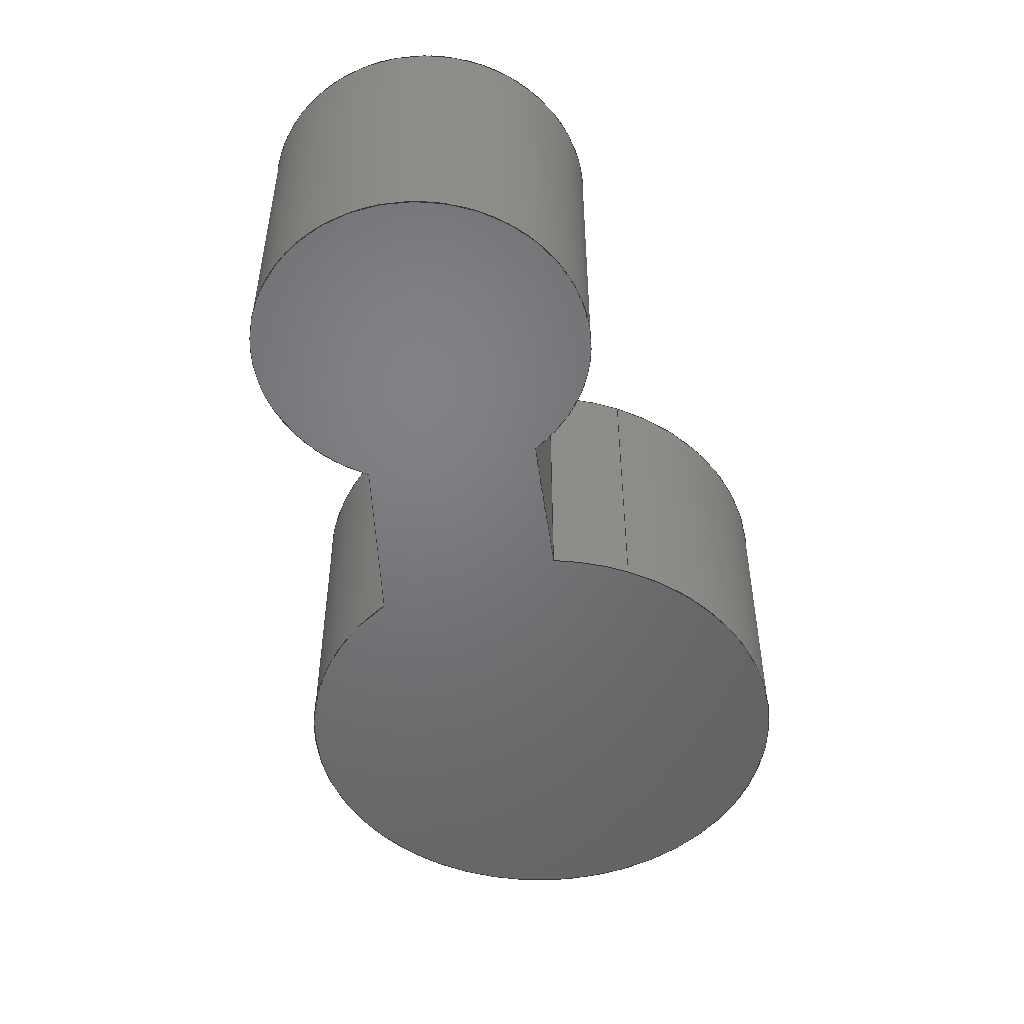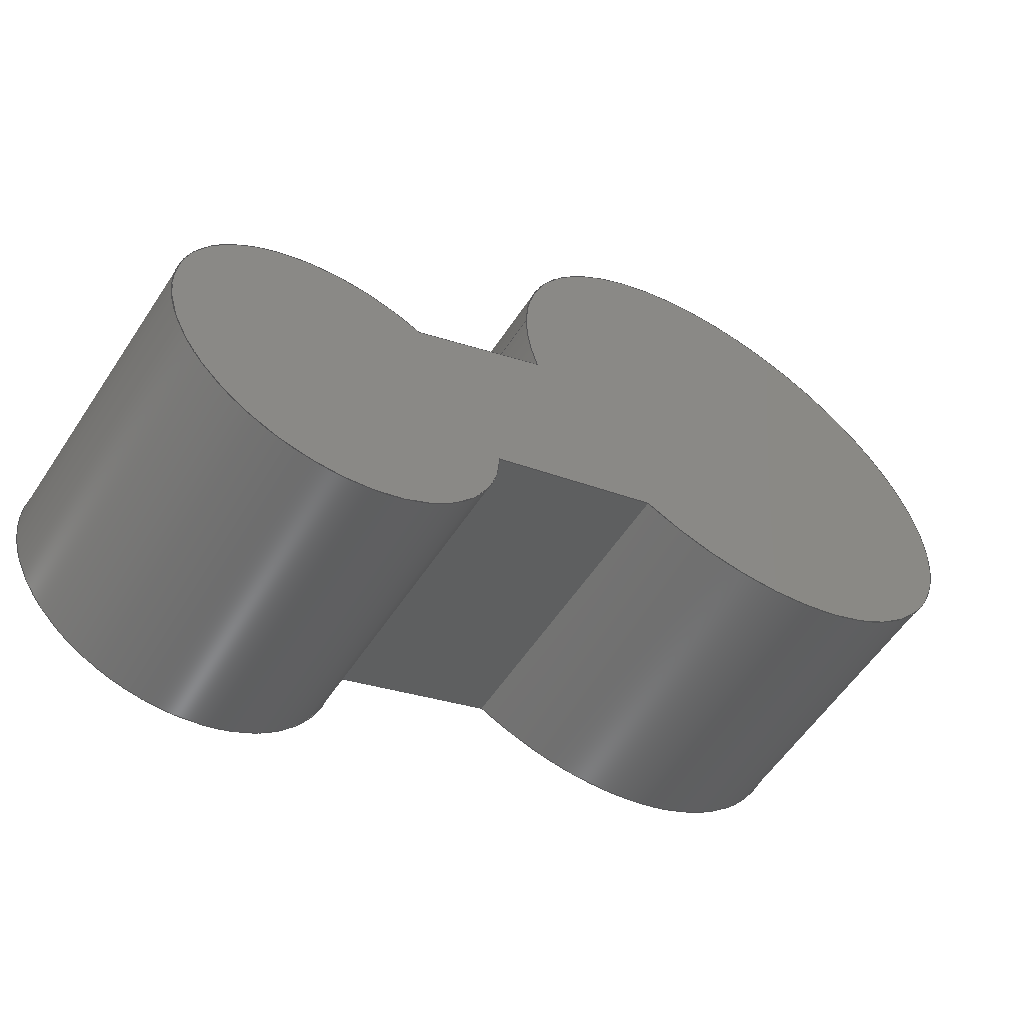
<metadata>
{"format":"iges","ext":"igs","renderer":"f3d","projection":"perspective","resolution":1024,"background":"white","views":[{"elev":-50.4,"azim":69.7,"up":"+Z"},{"elev":-57.6,"azim":146.8,"up":"+Y"}]}
</metadata>
<code>
SolidWorks IGES file using analytic representation for surfaces
1H,,1H;,16H2 circles.SLDPRT,37HD:\Studies\IGES Samples\2 circles.IGS,
41HSolidWorks 2006 by SolidWorks Corporation,41HSolidWorks 2006 by Solid
Works Corporation,32,308,15,308,15,16H2 circles.SLDPRT,1,2,2HMM,50,
0.125,13H7.112e+04,1e-08,5e+05,6HWockie,,11,0,13H7.112e+04;
     314       1       0       0       0                        00000200
     314       0       8       1       0                               0
     110       2       0       0       0                        01010000
     110       0       0       2       0                               0
     110       4       0       0       0                        01010000
     110       0       0       2       0                               0
     120       6       0       0       0                        01010000
     120       0       0       1       0                               0
     126       7       0       0       0                        01010500
     126       0       0       2       0                               0
     124       9       0       0       0                        00000000
     124       0       0       5       0                               0
     100      14       0       0       0              11        01010000
     100       0       0       2       0                               0
     126      16       0       0       0                        01010500
     126       0       0       2       0                               0
     110      18       0       0       0                        01010000
     110       0       0       2       0                               0
     126      20       0       0       0                        01010500
     126       0       0       2       0                               0
     100      22       0       0       0                        01010000
     100       0       0       2       0                               0
     126      24       0       0       0                        01010500
     126       0       0       2       0                               0
     110      26       0       0       0                        01010000
     110       0       0       2       0                               0
     102      28       0       0       0                        01010500
     102       0       0       1       0                               0
     102      29       0       0       0                        01010000
     102       0       0       1       0                               0
     142      30       0       0       0                        00010500
     142       0       0       1       0                               0
     144      31       0       0       0                        00000000
     144       0      -1       1       0                               0
     110      32       0       0       0                        01010000
     110       0       0       2       0                               0
     110      34       0       0       0                        01010000
     110       0       0       2       0                               0
     120      36       0       0       0                        01010000
     120       0       0       1       0                               0
     126      37       0       0       0                        01010500
     126       0       0       2       0                               0
     124      39       0       0       0                        00000000
     124       0       0       4       0                               0
     100      43       0       0       0              43        01010000
     100       0       0       2       0                               0
     126      45       0       0       0                        01010500
     126       0       0       2       0                               0
     110      47       0       0       0                        01010000
     110       0       0       2       0                               0
     126      49       0       0       0                        01010500
     126       0       0       2       0                               0
     100      51       0       0       0                        01010000
     100       0       0       2       0                               0
     126      53       0       0       0                        01010500
     126       0       0       2       0                               0
     110      55       0       0       0                        01010000
     110       0       0       1       0                               0
     102      56       0       0       0                        01010500
     102       0       0       1       0                               0
     102      57       0       0       0                        01010000
     102       0       0       1       0                               0
     142      58       0       0       0                        00010500
     142       0       0       1       0                               0
     144      59       0       0       0                        00000000
     144       0      -1       1       0                               0
     110      60       0       0       0                        01010000
     110       0       0       2       0                               0
     110      62       0       0       0                        01010000
     110       0       0       2       0                               0
     120      64       0       0       0                        01010000
     120       0       0       1       0                               0
     126      65       0       0       0                        01010500
     126       0       0       2       0                               0
     110      67       0       0       0                        01010000
     110       0       0       2       0                               0
     126      69       0       0       0                        01010500
     126       0       0       2       0                               0
     124      71       0       0       0                        00000000
     124       0       0       4       0                               0
     100      75       0       0       0              79        01010000
     100       0       0       2       0                               0
     126      77       0       0       0                        01010500
     126       0       0       2       0                               0
     110      79       0       0       0                        01010000
     110       0       0       2       0                               0
     126      81       0       0       0                        01010500
     126       0       0       2       0                               0
     100      83       0       0       0                        01010000
     100       0       0       2       0                               0
     102      85       0       0       0                        01010500
     102       0       0       1       0                               0
     102      86       0       0       0                        01010000
     102       0       0       1       0                               0
     142      87       0       0       0                        00010500
     142       0       0       1       0                               0
     144      88       0       0       0                        00000000
     144       0      -1       1       0                               0
     128      89       0       0       0                        01010000
     128       0       0       3       0                               0
     126      92       0       0       0                        01010500
     126       0       0       2       0                               0
     110      94       0       0       0                        01010000
     110       0       0       1       0                               0
     126      95       0       0       0                        01010500
     126       0       0       2       0                               0
     110      97       0       0       0                        01010000
     110       0       0       1       0                               0
     126      98       0       0       0                        01010500
     126       0       0       2       0                               0
     110     100       0       0       0                        01010000
     110       0       0       1       0                               0
     126     101       0       0       0                        01010500
     126       0       0       2       0                               0
     110     103       0       0       0                        01010000
     110       0       0       1       0                               0
     102     104       0       0       0                        01010500
     102       0       0       1       0                               0
     102     105       0       0       0                        01010000
     102       0       0       1       0                               0
     142     106       0       0       0                        00010500
     142       0       0       1       0                               0
     144     107       0       0       0                        00000000
     144       0      -1       1       0                               0
     110     108       0       0       0                        01010000
     110       0       0       1       0                               0
     110     109       0       0       0                        01010000
     110       0       0       1       0                               0
     120     110       0       0       0                        01010000
     120       0       0       1       0                               0
     126     111       0       0       0                        01010500
     126       0       0       2       0                               0
     100     113       0       0       0                        01010000
     100       0       0       1       0                               0
     126     114       0       0       0                        01010500
     126       0       0       2       0                               0
     110     116       0       0       0                        01010000
     110       0       0       1       0                               0
     126     117       0       0       0                        01010500
     126       0       0       2       0                               0
     124     119       0       0       0                        00000000
     124       0       0       4       0                               0
     100     123       0       0       0             141        01010000
     100       0       0       1       0                               0
     126     124       0       0       0                        01010500
     126       0       0       2       0                               0
     110     126       0       0       0                        01010000
     110       0       0       1       0                               0
     102     127       0       0       0                        01010500
     102       0       0       1       0                               0
     102     128       0       0       0                        01010000
     102       0       0       1       0                               0
     142     129       0       0       0                        00010500
     142       0       0       1       0                               0
     144     130       0       0       0                        00000000
     144       0      -1       1       0                               0
     128     131       0       0       0                        01010000
     128       0       0       4       0                               0
     126     135       0       0       0                        01010500
     126       0       0       2       0                               0
     110     137       0       0       0                        01010000
     110       0       0       1       0                               0
     126     138       0       0       0                        01010500
     126       0       0       2       0                               0
     110     140       0       0       0                        01010000
     110       0       0       2       0                               0
     126     142       0       0       0                        01010500
     126       0       0       2       0                               0
     110     144       0       0       0                        01010000
     110       0       0       2       0                               0
     126     146       0       0       0                        01010500
     126       0       0       2       0                               0
     110     148       0       0       0                        01010000
     110       0       0       1       0                               0
     102     149       0       0       0                        01010500
     102       0       0       1       0                               0
     102     150       0       0       0                        01010000
     102       0       0       1       0                               0
     142     151       0       0       0                        00010500
     142       0       0       1       0                               0
     144     152       0       0       0                        00000000
     144       0      -1       1       0                               0
     128     153       0       0       0                        01010000
     128       0       0       4       0                               0
     126     157       0       0       0                        01010500
     126       0       0       3       0                               0
     100     160       0       0       0                        01010000
     100       0       0       2       0                               0
     126     162       0       0       0                        01010500
     126       0       0      12       0                               0
     100     174       0       0       0                        01010000
     100       0       0       2       0                               0
     126     176       0       0       0                        01010500
     126       0       0      12       0                               0
     100     188       0       0       0                        01010000
     100       0       0       2       0                               0
     126     190       0       0       0                        01010500
     126       0       0       2       0                               0
     110     192       0       0       0                        01010000
     110       0       0       1       0                               0
     126     193       0       0       0                        01010500
     126       0       0      22       0                               0
     100     215       0       0       0                        01010000
     100       0       0       1       0                               0
     126     216       0       0       0                        01010500
     126       0       0       2       0                               0
     110     218       0       0       0                        01010000
     110       0       0       2       0                               0
     102     220       0       0       0                        01010500
     102       0       0       1       0                               0
     102     221       0       0       0                        01010000
     102       0       0       1       0                               0
     142     222       0       0       0                        00010500
     142       0       0       1       0                               0
     144     223       0       0       0                        00000000
     144       0      -1       1       0                               0
     128     224       0       0       0                        01010000
     128       0       0       4       0                               0
     126     228       0       0       0                        01010500
     126       0       0      12       0                               0
     100     240       0       0       0                        01010000
     100       0       0       2       0                               0
     126     242       0       0       0                        01010500
     126       0       0      12       0                               0
     100     254       0       0       0                        01010000
     100       0       0       2       0                               0
     126     256       0       0       0                        01010500
     126       0       0       2       0                               0
     110     258       0       0       0                        01010000
     110       0       0       1       0                               0
     126     259       0       0       0                        01010500
     126       0       0      22       0                               0
     100     281       0       0       0                        01010000
     100       0       0       1       0                               0
     126     282       0       0       0                        01010500
     126       0       0       2       0                               0
     110     284       0       0       0                        01010000
     110       0       0       1       0                               0
     126     285       0       0       0                        01010500
     126       0       0       3       0                               0
     100     288       0       0       0                        01010000
     100       0       0       2       0                               0
     102     290       0       0       0                        01010500
     102       0       0       1       0                               0
     102     291       0       0       0                        01010000
     102       0       0       1       0                               0
     142     292       0       0       0                        00010500
     142       0       0       1       0                               0
     144     293       0       0       0                        00000000
     144       0      -1       1       0                               0
314,75.29,75.29,75.29,;               1
110,-31.38,20.61,20,-31.38,20.61,         3
-980;                                                                 3
110,-49.23,20.61,20,-49.23,20.61,         5
0;                                                                    5
120,3,5,0,6.283;                                           7
126,1,1,1,0,1,0,0,0,1,1,1,1,0,0,0,0,3.142,0,          9
0,1,0,0,1;                                                        9
124,-1,-7.372e-15,1.357e-30,                 11
-62.77,-7.372e-15,1,                          11
-6.983e-15,-8.97e-14,                        11
5.012e-29,-6.983e-15,-1,                     11
40;                                                     11
100,20,-31.38,20.61,-13.54,20.61,        13
-49.23,20.61;                                           13
126,1,1,1,0,1,0,0,0,1,1,1,1,0,3.142,0,1,               15
3.142,0,0,1,0,0,1;                                        15
110,-13.54,20.61,20,-13.54,20.61,        17
0;                                                                   17
126,1,1,1,0,1,0,0,0,1,1,1,1,1,3.142,0,1,0,0,         19
0,1,0,0,1;                                                       19
100,0,-31.38,20.61,-13.54,20.61,         21
-49.23,20.61;                                           21
126,1,1,1,0,1,0,0,0,1,1,1,1,1,0,0,0,0,0,0,1,0,         23
0,1;                                                                23
110,-49.23,20.61,0,-49.23,20.61,         25
20;                                                                  25
102,4,9,15,19,23;                                                     27
102,4,13,17,21,25;                                                    29
142,1,7,27,29,1;                                                      31
144,7,1,0,31;                                                         33
110,-31.38,20.61,20,-31.38,20.61,        35
-980;                                                                35
110,-49.23,20.61,20,-49.23,20.61,        37
0;                                                                   37
120,35,37,0,6.283;                                        39
126,1,1,1,0,1,0,0,0,1,1,1,1,0,4.22,0,0,               41
6.283,0,0,1,0,0,1;                                        41
124,0.4728,-0.8812,0,1.613,         43
-0.8812,-0.4728,6.983e-15,          43
2.697,-6.153e-15,-3.302e-15,       43
-1,40;                                                 43
100,20,-31.38,20.61,-13.54,20.61,        45
-39.82,36.33;                                           45
126,1,1,1,0,1,0,0,0,1,1,1,1,0,6.283,0,1,               47
6.283,0,0,1,0,0,1;                                        47
110,-49.23,20.61,20,-49.23,20.61,        49
0;                                                                   49
126,1,1,1,0,1,0,0,0,1,1,1,1,1,6.283,0,1,               51
4.22,0,0,1,0,0,1;                                        51
100,0,-31.38,20.61,-49.23,20.61,         53
-22.94,4.881;                                             53
126,1,1,1,0,1,0,0,0,1,1,1,1,1,4.22,0,0,               55
4.22,0,0,1,0,0,1;                                        55
110,-22.94,4.881,0,-22.94,4.881,20;         57
102,4,41,47,51,55;                                                    59
102,4,45,49,53,57;                                                    61
142,1,39,59,61,1;                                                     63
144,39,1,0,63;                                                        65
110,-31.38,20.61,20,-31.38,20.61,        67
-980;                                                                67
110,-49.23,20.61,20,-49.23,20.61,        69
0;                                                                   69
120,67,69,0,6.283;                                        71
126,1,1,1,0,1,0,0,0,1,1,1,1,1,3.142,0,0,               73
3.142,0,0,1,0,0,1;                                        73
110,-13.54,20.61,0,-13.54,20.61,         75
20;                                                                  75
126,1,1,1,0,1,0,0,0,1,1,1,1,0,3.142,0,0,               77
3.456,0,0,1,0,0,1;                                        77
124,1,-1.421e-14,-2.162e-15,                  79
3.322e-13,-1.421e-14,-1,                       79
-6.64e-15,41.21,-2.162e-15,       79
6.64e-15,-1,40;                           79
100,20,-31.38,20.61,-13.54,20.61,        81
-14.41,26.13;                                           81
126,1,1,1,0,1,0,0,0,1,1,1,1,0,3.456,0,1,               83
3.456,0,0,1,0,0,1;                                        83
110,-14.41,15.08,20,-14.41,15.08,        85
0;                                                                   85
126,1,1,1,0,1,0,0,0,1,1,1,1,1,3.456,0,1,               87
3.142,0,0,1,0,0,1;                                        87
100,0,-31.38,20.61,-14.41,15.08,         89
-13.54,20.61;                                           89
102,4,73,77,83,87;                                                    91
102,4,75,81,85,89;                                                    93
142,1,71,91,93,1;                                                     95
144,71,1,0,95;                                                        97
128,1,1,1,1,0,0,1,0,0,0,0,1,1,0,0,1,1,1,1,1,1,            99
-11.43,0,0,-22.94,4.881,0,-11.43,0,       99
20,-22.94,4.881,20,0,1,0,1;                         99
126,1,1,1,0,1,0,0,0,1,1,1,1,1,0,0,1,1,0,0,1,0,        101
0,1;                                                               101
110,-22.94,4.881,0,-22.94,4.881,20;        103
126,1,1,1,0,1,0,0,0,1,1,1,1,1,1,0,0,1,0,0,1,0,        105
0,1;                                                               105
110,-22.94,4.881,20,-11.43,0,20;                107
126,1,1,1,0,1,0,0,0,1,1,1,1,0,1,0,0,0,0,0,1,0,        109
0,1;                                                               109
110,-11.43,0,20,-11.43,0,0;                          111
126,1,1,1,0,1,0,0,0,1,1,1,1,0,0,0,1,0,0,0,1,0,        113
0,1;                                                               113
110,-11.43,0,0,-22.94,4.881,0;                  115
102,4,101,105,109,113;                                               117
102,4,103,107,111,115;                                               119
142,1,99,117,119,1;                                                  121
144,99,1,0,121;                                                      123
110,0,0,20,0,0,-980;                                           125
110,-11.43,0,20,-11.43,0,0;                          127
120,125,127,0,6.283;                                     129
126,1,1,1,0,1,0,0,0,1,1,1,1,1,6.283,0,1,              131
1.099,0,0,1,0,0,1;                                       131
100,0,0,0,-11.43,0,-5.19,10.18;              133
126,1,1,1,0,1,0,0,0,1,1,1,1,1,1.099,0,0,              135
1.099,0,0,1,0,0,1;                                       135
110,-5.19,10.18,0,-5.19,10.18,20;      137
126,1,1,1,0,1,0,0,0,1,1,1,1,0,1.099,0,0,              139
6.283,0,0,1,0,0,1;                                       139
124,-0.4542,0.8909,8.552e-31,       141
2.771e-30,0.8909,0.4542,           141
6.983e-15,-1.397e-13,                        141
6.221e-15,3.172e-15,-1,40;                  141
100,20,0,0,11.43,0,5.19,-10.18;              143
126,1,1,1,0,1,0,0,0,1,1,1,1,0,6.283,0,1,              145
6.283,0,0,1,0,0,1;                                       145
110,-11.43,0,20,-11.43,0,0;                          147
102,4,131,135,139,145;                                               149
102,4,133,137,143,147;                                               151
142,1,129,149,151,1;                                                 153
144,129,1,0,153;                                                     155
128,1,1,1,1,0,0,1,0,0,0,0,1,1,0,0,1,1,1,1,1,1,           157
-14.41,15.08,0,-5.19,10.18,0,          157
-14.41,15.08,20,-5.19,10.18,20,        157
0,1,0,1;                                                         157
126,1,1,1,0,1,0,0,0,1,1,1,1,1,0,0,1,1,0,0,1,0,        159
0,1;                                                               159
110,-5.19,10.18,0,-5.19,10.18,20;      161
126,1,1,1,0,1,0,0,0,1,1,1,1,1,1,0,0,1,0,0,1,0,        163
0,1;                                                               163
110,-5.19,10.18,20,-14.41,15.08,        165
20;                                                                 165
126,1,1,1,0,1,0,0,0,1,1,1,1,0,1,0,0,0,0,0,1,0,        167
0,1;                                                               167
110,-14.41,15.08,20,-14.41,15.08,       169
0;                                                                  169
126,1,1,1,0,1,0,0,0,1,1,1,1,0,0,0,1,0,0,0,1,0,        171
0,1;                                                               171
110,-14.41,15.08,0,-5.19,10.18,0;      173
102,4,159,163,167,171;                                               175
102,4,161,165,169,173;                                               177
142,1,157,175,177,1;                                                 179
144,157,1,0,179;                                                     181
128,1,1,1,1,0,0,1,0,0,0,0,1,1,0,0,1,1,1,1,1,1,           183
-49.59,-11.73,20,11.79,-11.73,20,         183
-49.59,38.75,20,11.79,38.75,20,0,      183
1,0,1;                                                            183
126,2,2,1,0,1,0,0,0,0,1,1,1,1,1,1,0.5731,              185
0.5311,0,0.5874,0.5844,0,0.5874,               185
0.6405,0,0,1,0,0,-1;                                      185
100,20,-31.38,20.61,-14.41,15.08,       187
-13.54,20.61;                                          187
126,16,2,1,0,1,0,0,0,0,0.125,0.125,0.25,0.25,0.375,0.375,         189
0.5,0.5,0.625,0.625,0.75,0.75,0.875,0.875,1,1,1,1,1,1,1,      189
1,1,1,1,1,1,1,1,1,1,1,1,1,0.5874,0.6405,      189
0,0.5874,0.7108,0,0.5653,0.7758,0,            189
0.5432,0.8408,0,0.5023,0.8905,0,               189
0.4614,0.9402,0,0.4079,0.9672,0,                189
0.3545,0.9941,0,0.2967,0.9941,0,               189
0.2388,0.9941,0,0.1854,0.9672,0,                189
0.132,0.9402,0,0.09109,0.8905,0,               189
0.05019,0.8408,0,0.02806,0.7758,0,               189
0.005929,0.7108,0,0.005929,0.6405,0,0,1,0,      189
0,-1;                                                              189
100,20,-31.38,20.61,-13.54,20.61,       191
-49.23,20.61;                                          191
126,16,2,1,0,1,0,0,0,0,0.125,0.125,0.25,0.25,0.375,0.375,         193
0.5,0.5,0.625,0.625,0.75,0.75,0.875,0.875,1,1,1,1,1,1,1,      193
1,1,1,1,1,1,1,1,1,1,1,1,1,0.005929,0.6405,      193
0,0.005929,0.5947,0,0.01555,0.5503,0,            193
0.02516,0.506,0,0.04376,0.4661,0,                193
0.06236,0.4262,0,0.0887,0.3934,0,               193
0.115,0.3606,0,0.1474,0.3371,0,               193
0.1798,0.3136,0,0.216,0.3008,0,               193
0.2522,0.2881,0,0.2899,0.2871,0,               193
0.3276,0.286,0,0.3643,0.2966,0,               193
0.4009,0.3073,0,0.4341,0.329,0,0,1,0,       193
0,-1;                                                              193
100,20,-31.38,20.61,-49.23,20.61,       195
-22.94,4.881;                                            195
126,1,1,1,0,1,0,0,0,1,1,1,1,0.4341,0.329,0,        197
0.6218,0.2323,0,0,1,0,0,1;                           197
110,-22.94,4.881,20,-11.43,0,20;                199
126,32,2,1,0,1,0,0,0,0,0.0625,0.0625,0.125,0.125,0.1875,          201
0.1875,0.25,0.25,0.3125,0.3125,0.375,0.375,0.4375,0.4375,0.5,        201
0.5,0.5625,0.5625,0.625,0.625,0.6875,0.6875,0.75,0.75,0.8125,        201
0.8125,0.875,0.875,0.9375,0.9375,1,1,1,1,1,1,1,1,1,1,      201
1,1,1,1,1,1,1,1,1,1,1,1,1,1,1,1,1,1,1,1,1,      201
1,1,1,1,1,0.6218,0.2323,0,0.6218,               201
0.1953,0,0.6315,0.1602,0,0.6412,               201
0.1252,0,0.6595,0.09566,0,0.6779,               201
0.06617,0,0.703,0.04532,0,0.7281,               201
0.02446,0,0.7574,0.01442,0,0.7867,               201
0.004385,0,0.8171,0.006202,0,0.8475,               201
0.00802,0,0.8758,0.02151,0,0.9041,               201
0.03499,0,0.9274,0.05874,0,0.9508,               201
0.08249,0,0.9667,0.114,0,0.9825,               201
0.1456,0,0.9894,0.1816,0,0.9962,               201
0.2177,0,0.9932,0.2545,0,0.9902,                201
0.2913,0,0.9777,0.3251,0,0.9652,                201
0.3588,0,0.9446,0.386,0,0.9239,               201
0.4131,0,0.8973,0.4309,0,0.8706,                201
0.4486,0,0.8406,0.4551,0,0.8107,                201
0.4616,0,0.7806,0.4562,0,0.7505,               201
0.4508,0,0.7234,0.434,0,0,1,0,0,-1;           201
100,20,0,0,-11.43,0,-5.19,10.18;             203
126,1,1,1,0,1,0,0,0,1,1,1,1,0.7234,0.434,0,        205
0.5731,0.5311,0,0,1,0,0,1;                           205
110,-5.19,10.18,20,-14.41,15.08,        207
20;                                                                 207
102,6,185,189,193,197,201,205;                                       209
102,6,187,191,195,199,203,207;                                       211
142,1,183,209,211,1;                                                 213
144,183,1,0,213;                                                     215
128,1,1,1,1,0,0,1,0,0,0,0,1,1,0,0,1,1,1,1,1,1,           217
-49.59,-11.73,0,11.79,-11.73,0,           217
-49.59,38.75,0,11.79,38.75,0,0,        217
1,0,1;                                                            217
126,16,2,1,0,1,0,0,0,0,0.125,0.125,0.25,0.25,0.375,0.375,         219
0.5,0.5,0.625,0.625,0.75,0.75,0.875,0.875,1,1,1,1,1,1,1,      219
1,1,1,1,1,1,1,1,1,1,1,1,1,0.5874,0.6405,      219
0,0.5874,0.7108,0,0.5653,0.7758,0,            219
0.5432,0.8408,0,0.5023,0.8905,0,               219
0.4614,0.9402,0,0.4079,0.9672,0,                219
0.3545,0.9941,0,0.2967,0.9941,0,               219
0.2388,0.9941,0,0.1854,0.9672,0,                219
0.132,0.9402,0,0.09109,0.8905,0,               219
0.05019,0.8408,0,0.02806,0.7758,0,               219
0.005929,0.7108,0,0.005929,0.6405,0,0,1,0,      219
0,-1;                                                              219
100,0,-31.38,20.61,-13.54,20.61,        221
-49.23,20.61;                                          221
126,16,2,1,0,1,0,0,0,0,0.125,0.125,0.25,0.25,0.375,0.375,         223
0.5,0.5,0.625,0.625,0.75,0.75,0.875,0.875,1,1,1,1,1,1,1,      223
1,1,1,1,1,1,1,1,1,1,1,1,1,0.005929,0.6405,      223
0,0.005929,0.5947,0,0.01555,0.5503,0,            223
0.02516,0.506,0,0.04376,0.4661,0,                223
0.06236,0.4262,0,0.0887,0.3934,0,               223
0.115,0.3606,0,0.1474,0.3371,0,               223
0.1798,0.3136,0,0.216,0.3008,0,               223
0.2522,0.2881,0,0.2899,0.2871,0,               223
0.3276,0.286,0,0.3643,0.2966,0,               223
0.4009,0.3073,0,0.4341,0.329,0,0,1,0,       223
0,-1;                                                              223
100,0,-31.38,20.61,-49.23,20.61,        225
-22.94,4.881;                                            225
126,1,1,1,0,1,0,0,0,1,1,1,1,0.4341,0.329,0,        227
0.6218,0.2323,0,0,1,0,0,1;                           227
110,-22.94,4.881,0,-11.43,0,0;                  229
126,32,2,1,0,1,0,0,0,0,0.0625,0.0625,0.125,0.125,0.1875,          231
0.1875,0.25,0.25,0.3125,0.3125,0.375,0.375,0.4375,0.4375,0.5,        231
0.5,0.5625,0.5625,0.625,0.625,0.6875,0.6875,0.75,0.75,0.8125,        231
0.8125,0.875,0.875,0.9375,0.9375,1,1,1,1,1,1,1,1,1,1,      231
1,1,1,1,1,1,1,1,1,1,1,1,1,1,1,1,1,1,1,1,1,      231
1,1,1,1,1,0.6218,0.2323,0,0.6218,               231
0.1953,0,0.6315,0.1602,0,0.6412,               231
0.1252,0,0.6595,0.09566,0,0.6779,               231
0.06617,0,0.703,0.04532,0,0.7281,               231
0.02446,0,0.7574,0.01442,0,0.7867,               231
0.004385,0,0.8171,0.006202,0,0.8475,               231
0.00802,0,0.8758,0.02151,0,0.9041,               231
0.03499,0,0.9274,0.05874,0,0.9508,               231
0.08249,0,0.9667,0.114,0,0.9825,               231
0.1456,0,0.9894,0.1816,0,0.9962,               231
0.2177,0,0.9932,0.2545,0,0.9902,                231
0.2913,0,0.9777,0.3251,0,0.9652,                231
0.3588,0,0.9446,0.386,0,0.9239,               231
0.4131,0,0.8973,0.4309,0,0.8706,                231
0.4486,0,0.8406,0.4551,0,0.8107,                231
0.4616,0,0.7806,0.4562,0,0.7505,               231
0.4508,0,0.7234,0.434,0,0,1,0,0,-1;           231
100,0,0,0,-11.43,0,-5.19,10.18;              233
126,1,1,1,0,1,0,0,0,1,1,1,1,0.7234,0.434,0,        235
0.5731,0.5311,0,0,1,0,0,1;                           235
110,-5.19,10.18,0,-14.41,15.08,0;      237
126,2,2,1,0,1,0,0,0,0,1,1,1,1,1,1,0.5731,              239
0.5311,0,0.5874,0.5844,0,0.5874,               239
0.6405,0,0,1,0,0,-1;                                      239
100,0,-31.38,20.61,-14.41,15.08,        241
-13.54,20.61;                                          241
102,6,219,223,227,231,235,239;                                       243
102,6,221,225,229,233,237,241;                                       245
142,1,217,243,245,1;                                                 247
144,217,1,0,247;                                                     249
S      1G      4D    250P    293
</code>
